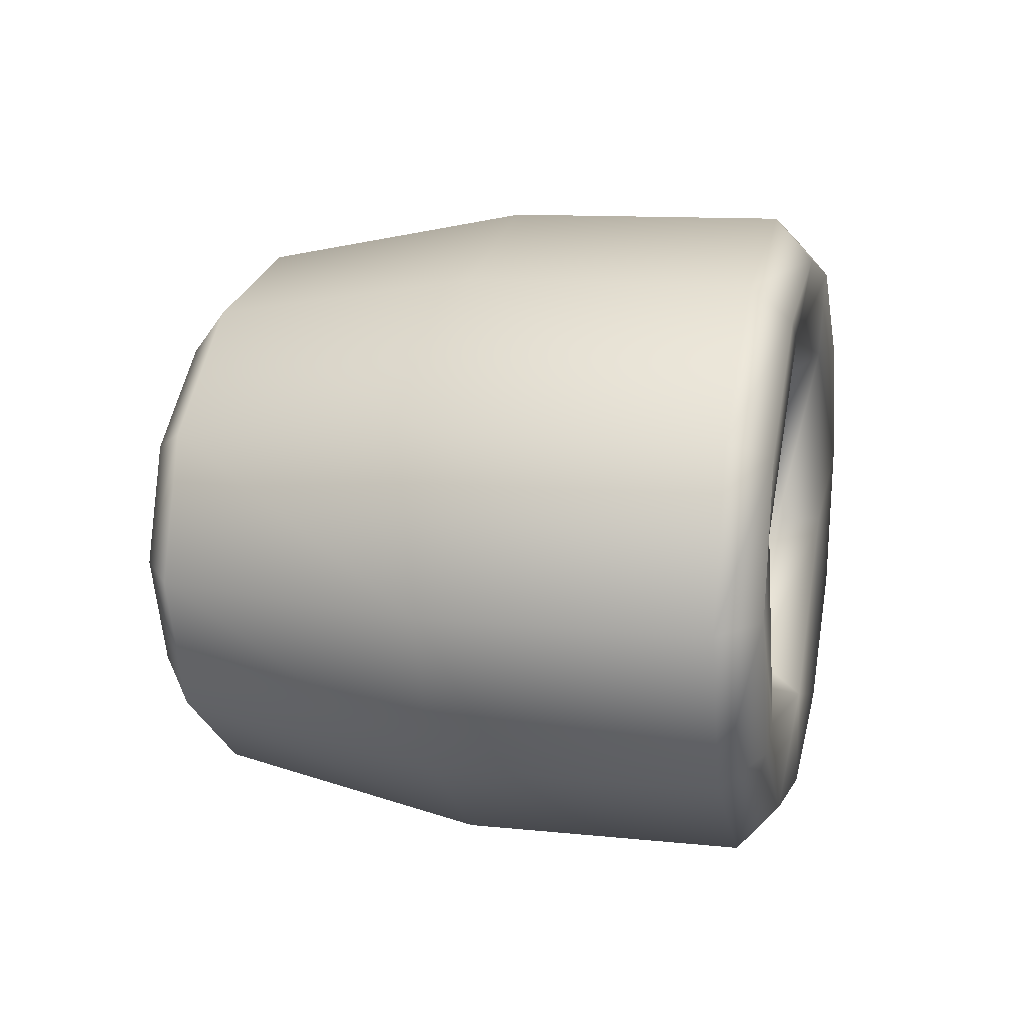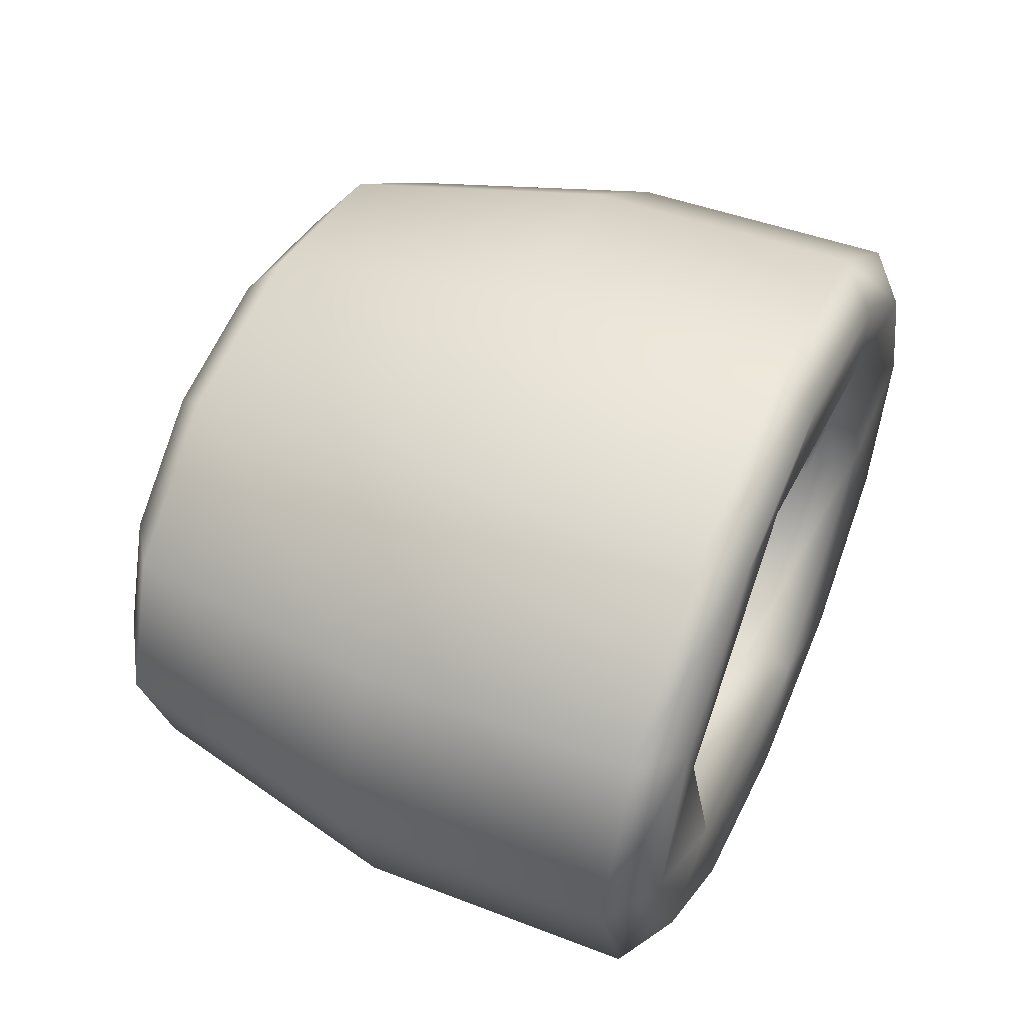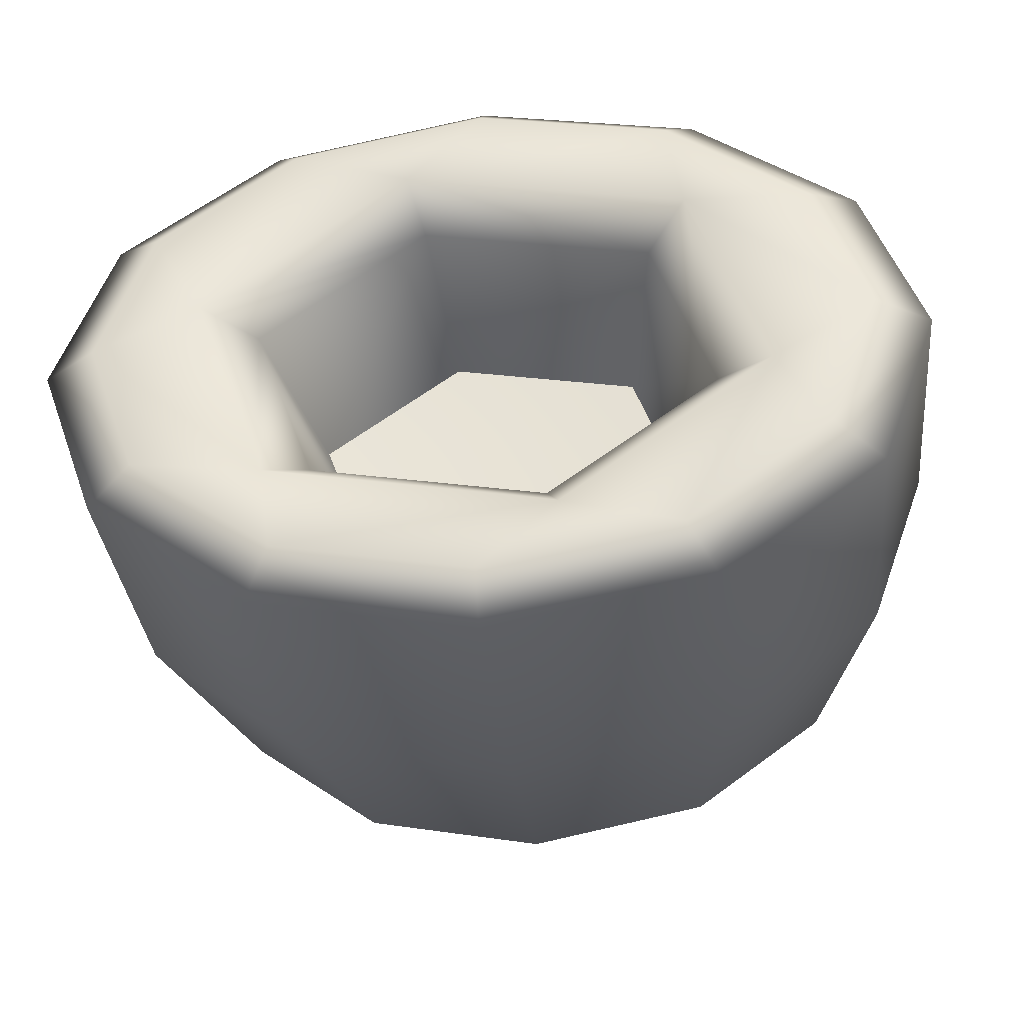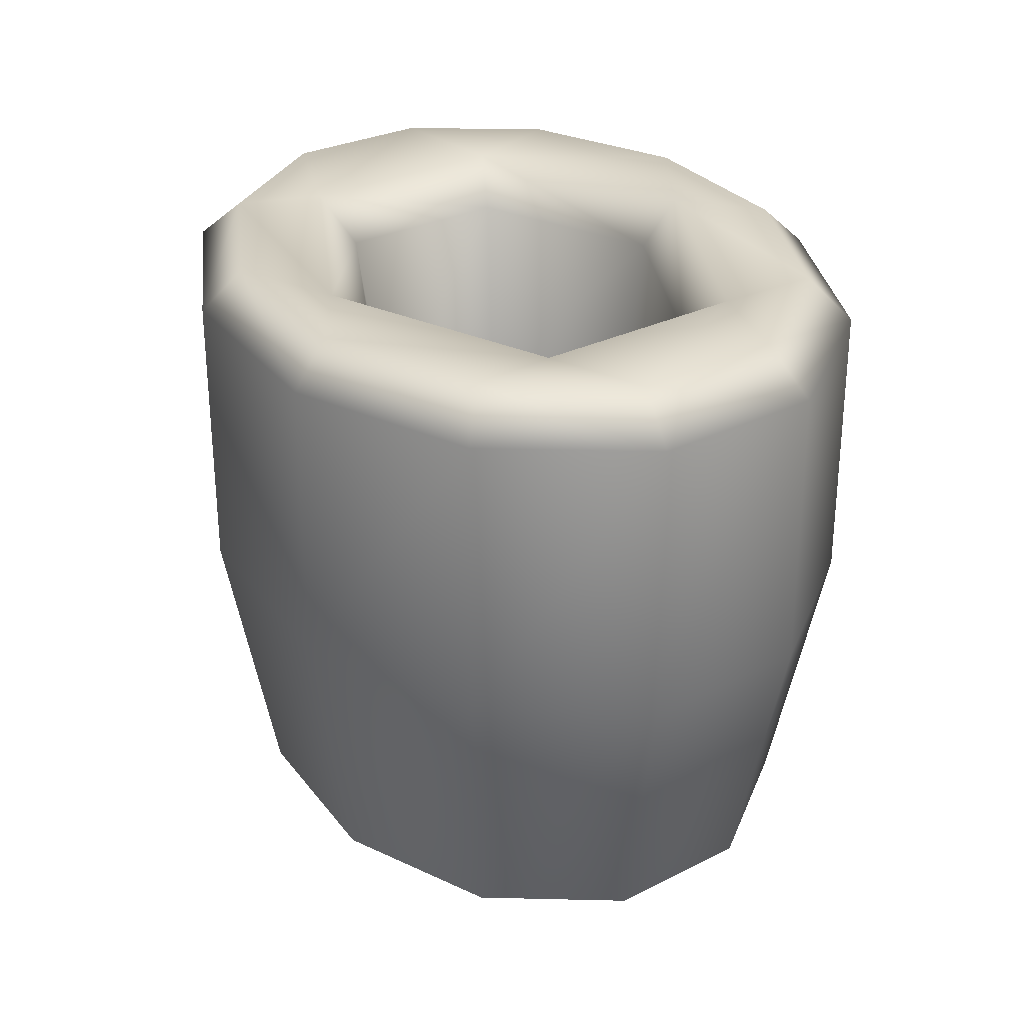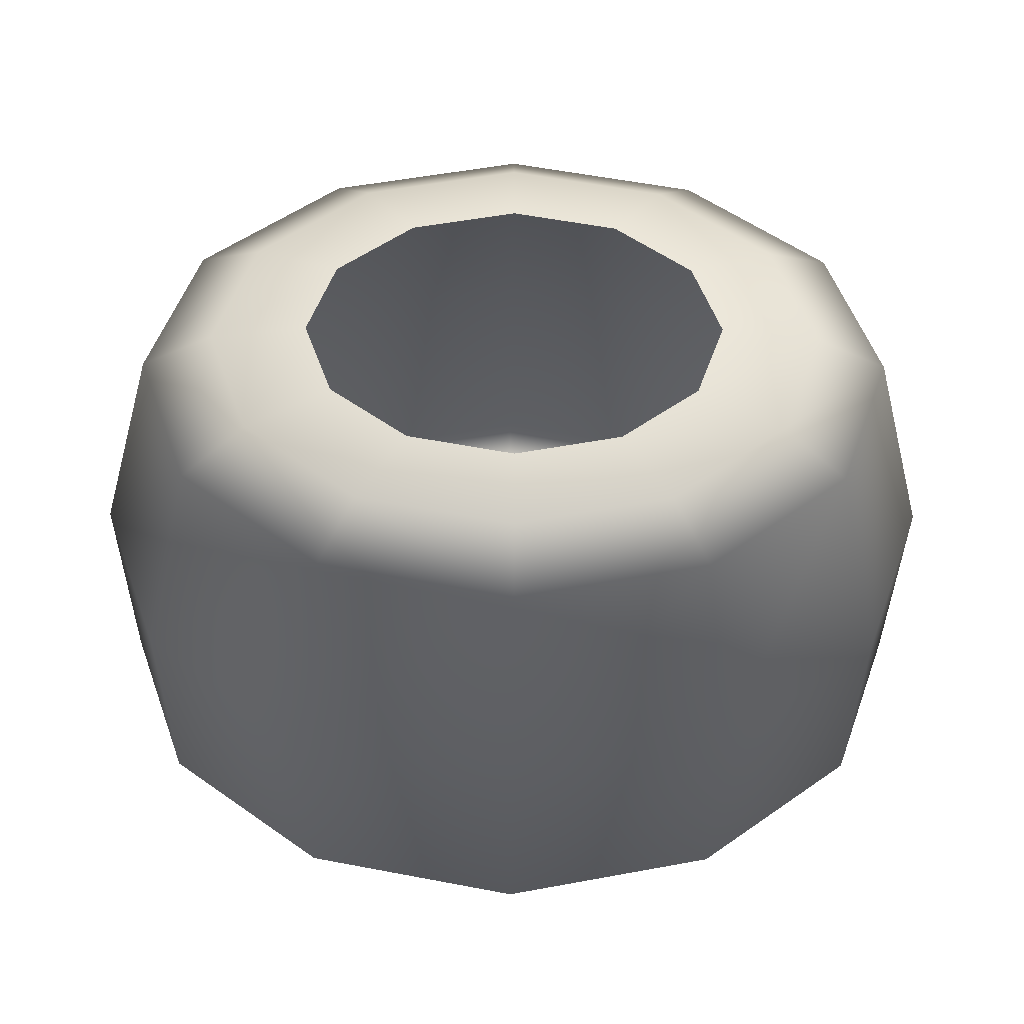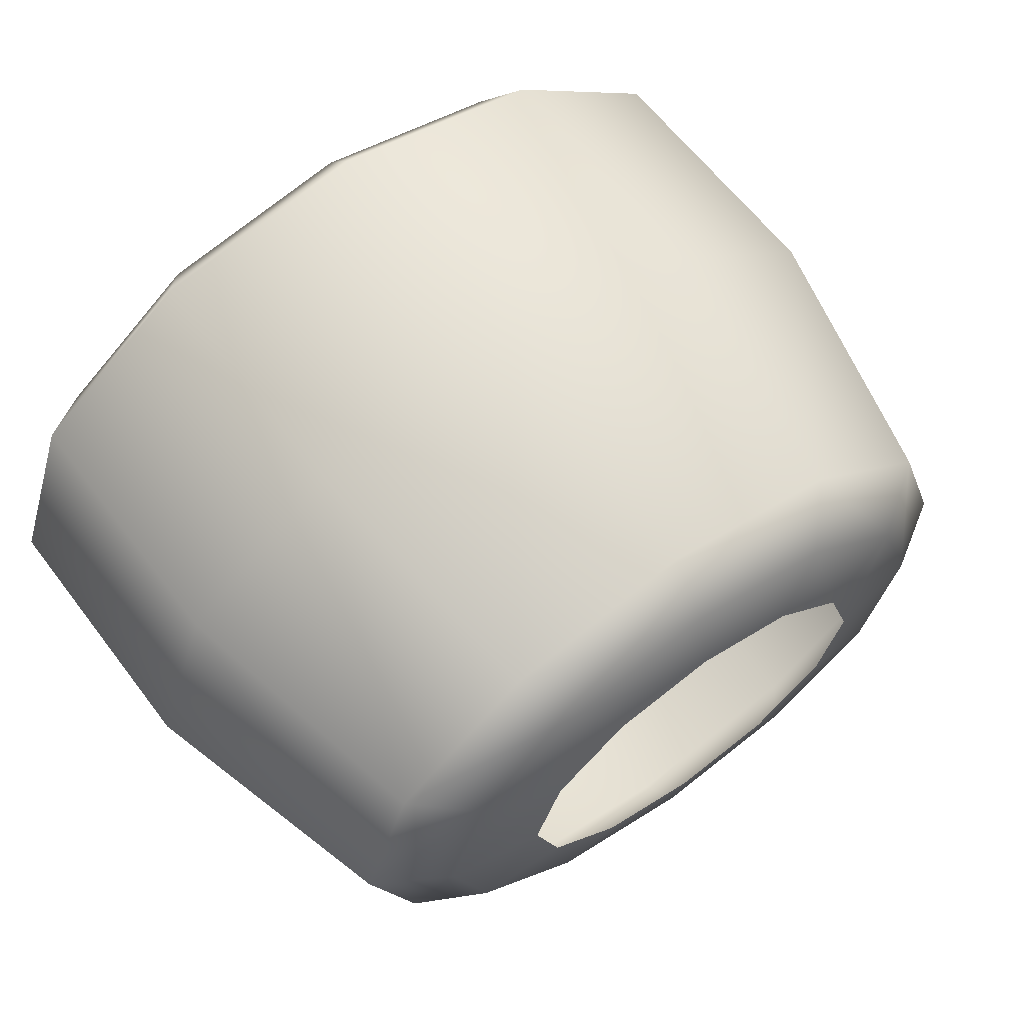
<metadata>
{"format":"obj","ext":"obj","renderer":"f3d","projection":"perspective","resolution":1024,"background":"white","views":[{"elev":12.9,"azim":102.6,"up":"+Z"},{"elev":47.7,"azim":113.1,"up":"+Z"},{"elev":-35.1,"azim":-173.9,"up":"+Z"},{"elev":27.7,"azim":72.1,"up":"+Y"},{"elev":-34.2,"azim":-0.4,"up":"+Z"},{"elev":60.0,"azim":-36.5,"up":"+Z"}]}
</metadata>
<code>
g ENV_S09_Coral_Stem_Piece_01b_MO
v 12.78 16.9 -1.444e-05
v 9.654 18 4.106
v 11.15 18 -1.444e-05
v 11.07 16.9 4.708
v 5.574 18 7.111
v 11.02 8.969 4.688
v 12.73 8.969 -1.444e-05
v 6.391 16.9 8.154
v 5.495e-05 18 8.211
v 6.365 8.969 8.12
v 9.264 1.264 3.94
v 10.7 1.264 -1.444e-05
v 8.615 -9.095e-15 -1.444e-05
v 5.495e-05 16.9 9.415
v -5.574 18 7.111
v 5.349 1.264 6.824
v 7.461 -9.095e-15 3.173
v 5.893 -0.4213 -1.444e-05
v 5.104 -0.4213 2.17
v 4.307 -9.095e-15 5.495
v 2.947 -0.4213 3.759
v 5.495e-05 8.969 9.376
v 5.495e-05 1.264 7.88
v 5.495e-05 -9.095e-15 6.345
v 5.495e-05 -0.4213 4.341
v -5.349 1.264 6.824
v -4.307 -9.095e-15 5.495
v -2.947 -0.4213 3.759
v -6.365 8.969 8.12
v -7.461 -9.095e-15 3.173
v -5.104 -0.4213 2.17
v -9.264 1.264 3.94
v -6.391 16.9 8.154
v -9.654 18 4.106
v -8.615 -9.095e-15 -1.444e-05
v -5.893 -0.4213 -1.444e-05
v -11.02 8.969 4.688
v -11.07 16.9 4.708
v -11.15 18 -1.444e-05
v -10.7 1.264 -1.444e-05
v -7.461 -9.095e-15 -3.173
v -5.104 -0.4213 -2.17
v -12.78 16.9 -1.444e-05
v -9.654 18 -4.106
v -12.73 8.969 -1.444e-05
v -9.264 1.264 -3.94
v -4.307 -9.095e-15 -5.495
v -2.947 -0.4213 -3.759
v -11.07 16.9 -4.708
v -5.574 18 -7.111
v -11.02 8.969 -4.688
v -5.349 1.264 -6.824
v 5.495e-05 -9.095e-15 -6.345
v 5.495e-05 -0.4213 -4.341
v -6.391 16.9 -8.154
v 5.495e-05 18 -8.211
v -6.365 8.969 -8.12
v 5.495e-05 1.264 -7.88
v 4.307 -9.095e-15 -5.495
v 2.947 -0.4213 -3.759
v 5.495e-05 16.9 -9.415
v 5.574 18 -7.111
v 5.495e-05 8.969 -9.377
v 5.349 1.264 -6.824
v 7.461 -9.095e-15 -3.173
v 5.104 -0.4213 -2.17
v 6.391 16.9 -8.154
v 9.654 18 -4.106
v 6.365 8.969 -8.12
v 9.264 1.264 -3.94
v 11.07 16.9 -4.708
v 11.15 18 -1.444e-05
v 12.78 16.9 -1.444e-05
v 12.73 8.969 -1.444e-05
v 11.02 8.969 -4.688
v 10.7 1.264 -1.444e-05
v 8.615 -9.095e-15 -1.444e-05
v 5.893 -0.4213 -1.444e-05
v 8.21 17.78 1.621
v 9.654 18 4.106
v 5.574 18 7.111
v 11.15 18 -1.444e-05
v 2.208 17.81 6.076
v 5.495e-05 18 8.211
v -5.574 18 7.111
v 6.019 17.79 -4.438
v 9.654 18 -4.106
v 5.574 18 -7.111
v -6.019 17.79 4.437
v -9.654 18 4.106
v -11.15 18 -1.444e-05
v -2.208 17.81 -6.076
v 5.495e-05 18 -8.211
v -5.574 18 -7.111
v -8.21 17.78 -1.621
v -9.654 18 -4.106
v 6.674 16.53 1.317
v 1.788 16.54 4.918
v -4.885 16.52 3.598
v 4.885 16.52 -3.598
v -1.788 16.54 -4.918
v -6.674 16.53 -1.317
v 1.481 10.97 4.072
v -4.047 10.97 2.981
v 5.529 10.97 1.091
v -5.529 10.97 -1.091
v 4.047 10.97 -2.981
v -1.481 10.97 -4.072
v 5.495e-05 10.64 -1.444e-05
v 5.529 10.97 1.091
v 1.481 10.97 4.072
v -4.047 10.97 2.981
v 4.047 10.97 -2.981
v -5.529 10.97 -1.091
v -1.481 10.97 -4.072
g ENV_S09_Coral_Stem_Piece_01b_MO_0
f 3 2 1
f 2 4 1
f 2 5 4
f 1 4 6
f 7 1 6
f 5 8 4
f 5 9 8
f 6 4 10
f 4 8 10
f 7 6 11
f 12 7 11
f 13 12 11
f 9 14 8
f 9 15 14
f 11 6 16
f 6 10 16
f 17 13 11
f 17 11 16
f 13 17 18
f 17 19 18
f 17 20 19
f 20 17 16
f 20 21 19
f 10 8 22
f 8 14 22
f 16 10 23
f 20 16 23
f 10 22 23
f 20 24 21
f 24 20 23
f 24 25 21
f 23 22 26
f 24 23 26
f 24 27 25
f 27 24 26
f 27 28 25
f 22 14 29
f 22 29 26
f 27 30 28
f 30 31 28
f 27 26 32
f 26 29 32
f 30 27 32
f 14 33 29
f 15 33 14
f 15 34 33
f 30 35 31
f 35 36 31
f 29 37 32
f 29 33 37
f 34 38 33
f 33 38 37
f 34 39 38
f 30 32 40
f 32 37 40
f 35 30 40
f 35 41 36
f 41 42 36
f 39 43 38
f 39 44 43
f 37 38 45
f 37 45 40
f 38 43 45
f 35 40 46
f 40 45 46
f 41 35 46
f 41 47 42
f 47 48 42
f 44 49 43
f 44 50 49
f 45 43 51
f 45 51 46
f 43 49 51
f 41 46 52
f 46 51 52
f 47 41 52
f 47 53 48
f 53 54 48
f 50 55 49
f 50 56 55
f 51 49 57
f 51 57 52
f 49 55 57
f 47 52 58
f 52 57 58
f 53 47 58
f 53 59 54
f 59 60 54
f 56 61 55
f 56 62 61
f 57 55 63
f 57 63 58
f 55 61 63
f 53 58 64
f 58 63 64
f 59 53 64
f 59 65 60
f 65 66 60
f 62 67 61
f 62 68 67
f 63 61 69
f 63 69 64
f 61 67 69
f 59 64 70
f 65 59 70
f 64 69 70
f 68 71 67
f 69 67 71
f 68 72 71
f 72 73 71
f 71 73 74
f 75 69 71
f 75 71 74
f 69 75 70
f 75 74 76
f 70 75 76
f 65 70 76
f 77 65 76
f 65 77 66
f 77 78 66
f 81 80 79
f 80 82 79
f 83 81 79
f 84 81 83
f 85 84 83
f 79 82 86
f 82 87 86
f 87 88 86
f 89 85 83
f 90 85 89
f 91 90 89
f 86 88 92
f 88 93 92
f 93 94 92
f 95 91 89
f 92 94 95
f 96 91 95
f 94 96 95
f 97 79 86
f 83 79 98
f 79 97 98
f 89 83 99
f 83 98 99
f 86 92 100
f 100 97 86
f 92 95 101
f 92 101 100
f 95 89 102
f 89 99 102
f 95 102 101
f 98 103 99
f 103 104 99
f 99 104 102
f 105 103 98
f 97 105 98
f 104 106 102
f 102 106 101
f 107 105 97
f 100 107 97
f 106 108 101
f 108 107 100
f 101 108 100
f 111 110 109
f 112 111 109
f 110 113 109
f 114 112 109
f 113 115 109
f 115 114 109

</code>
